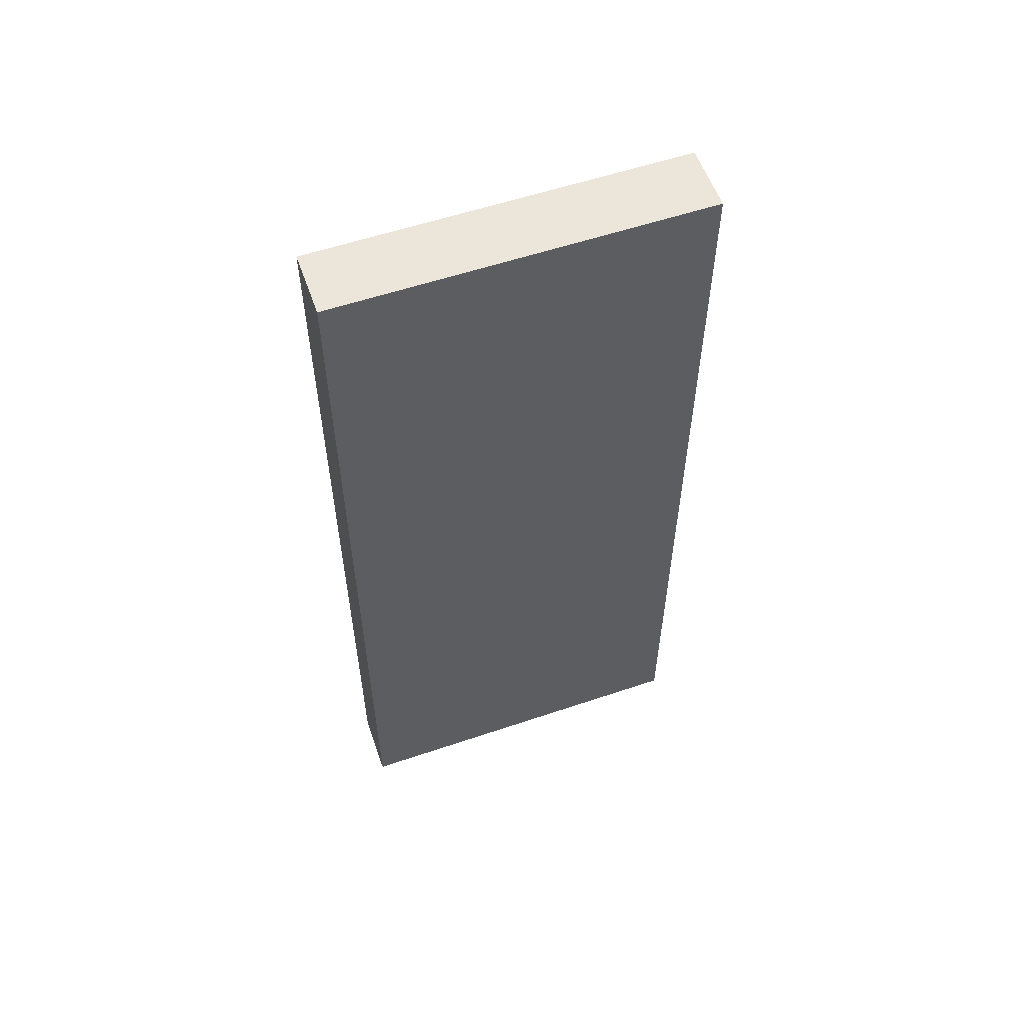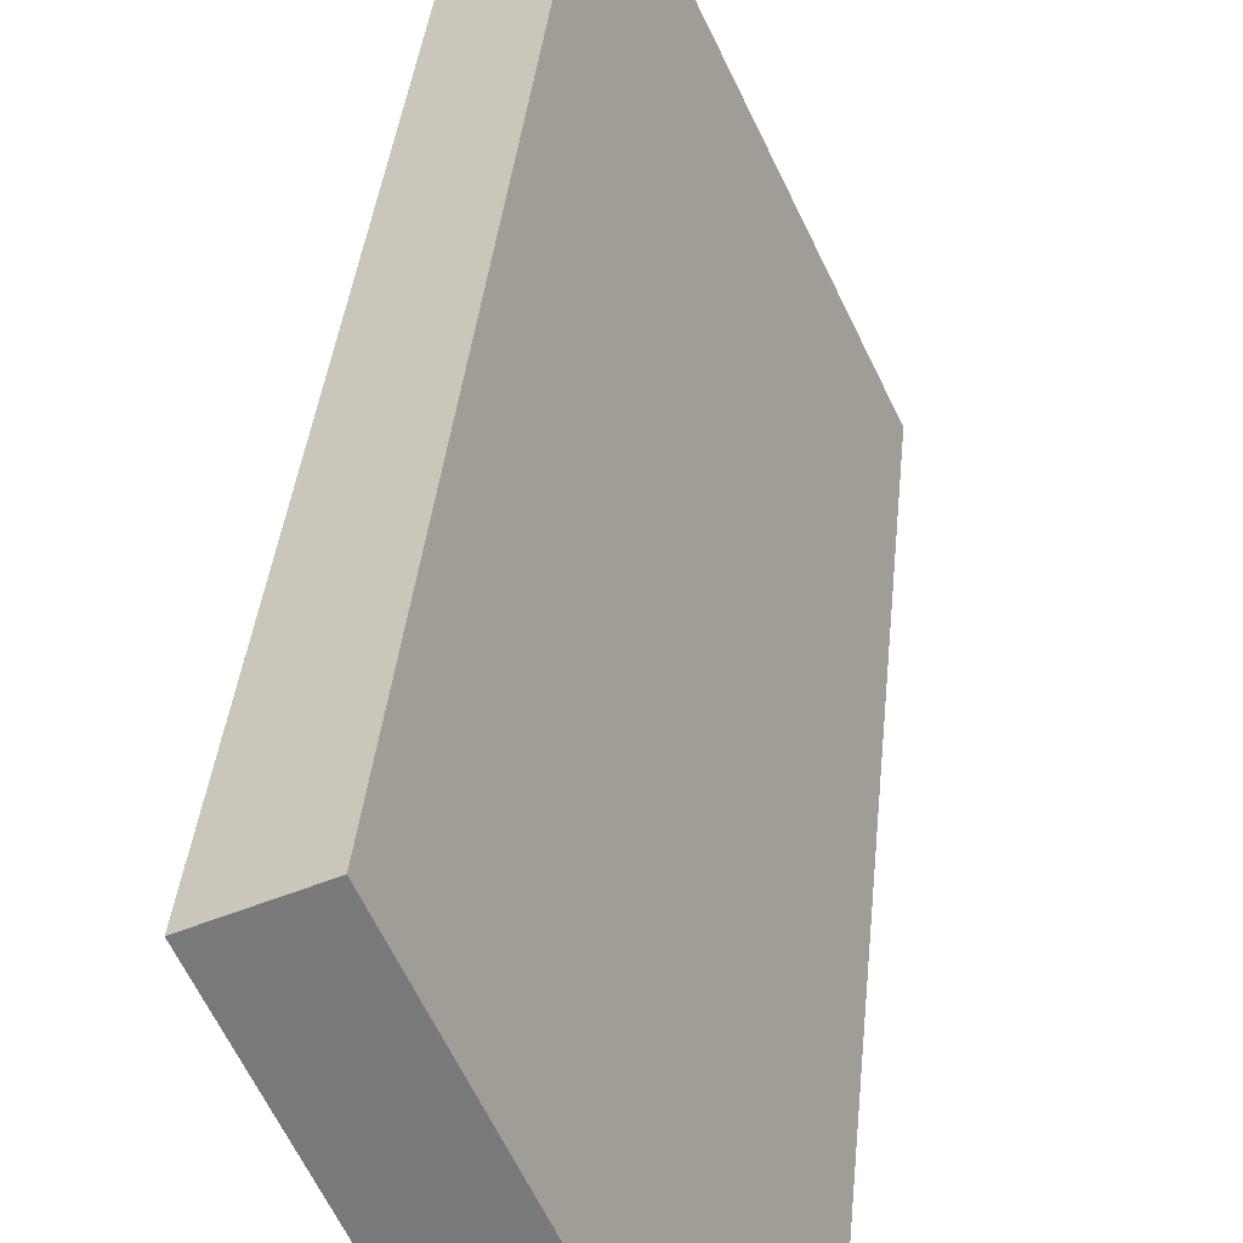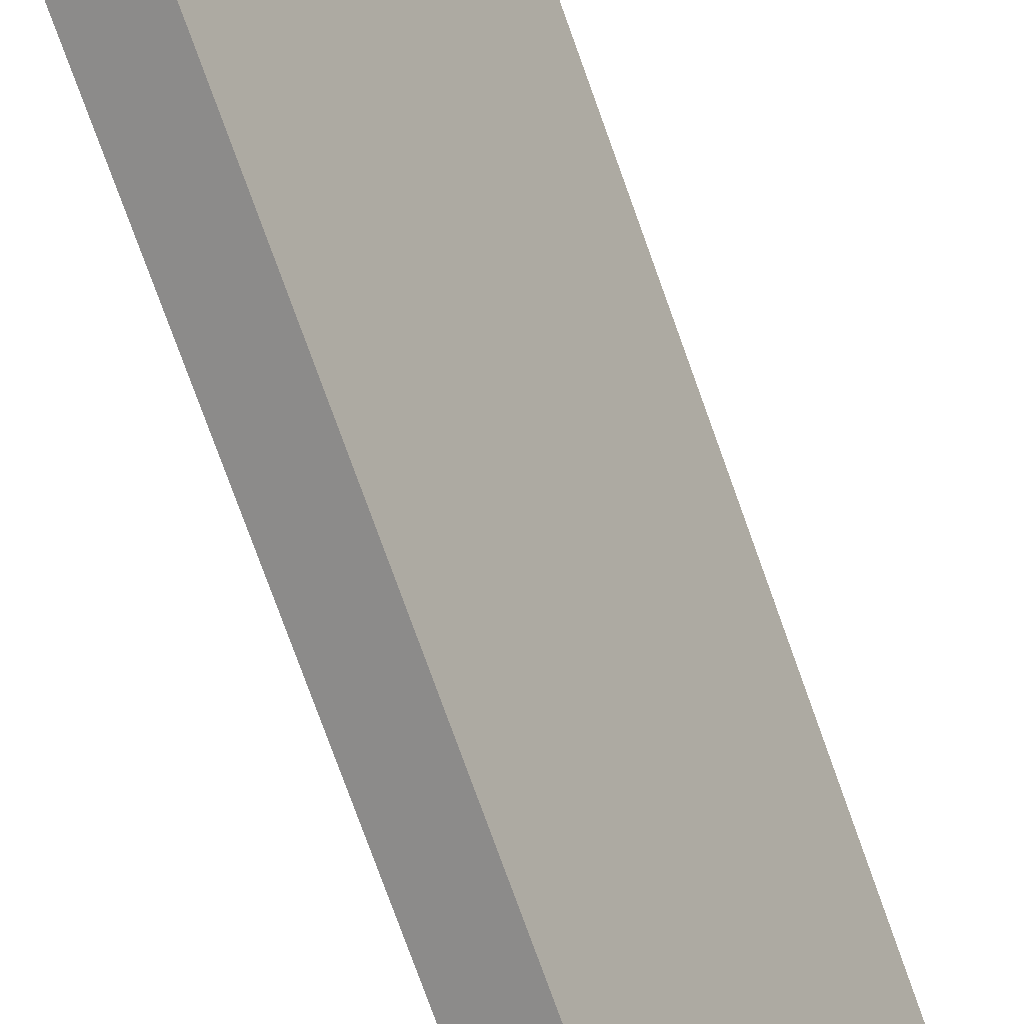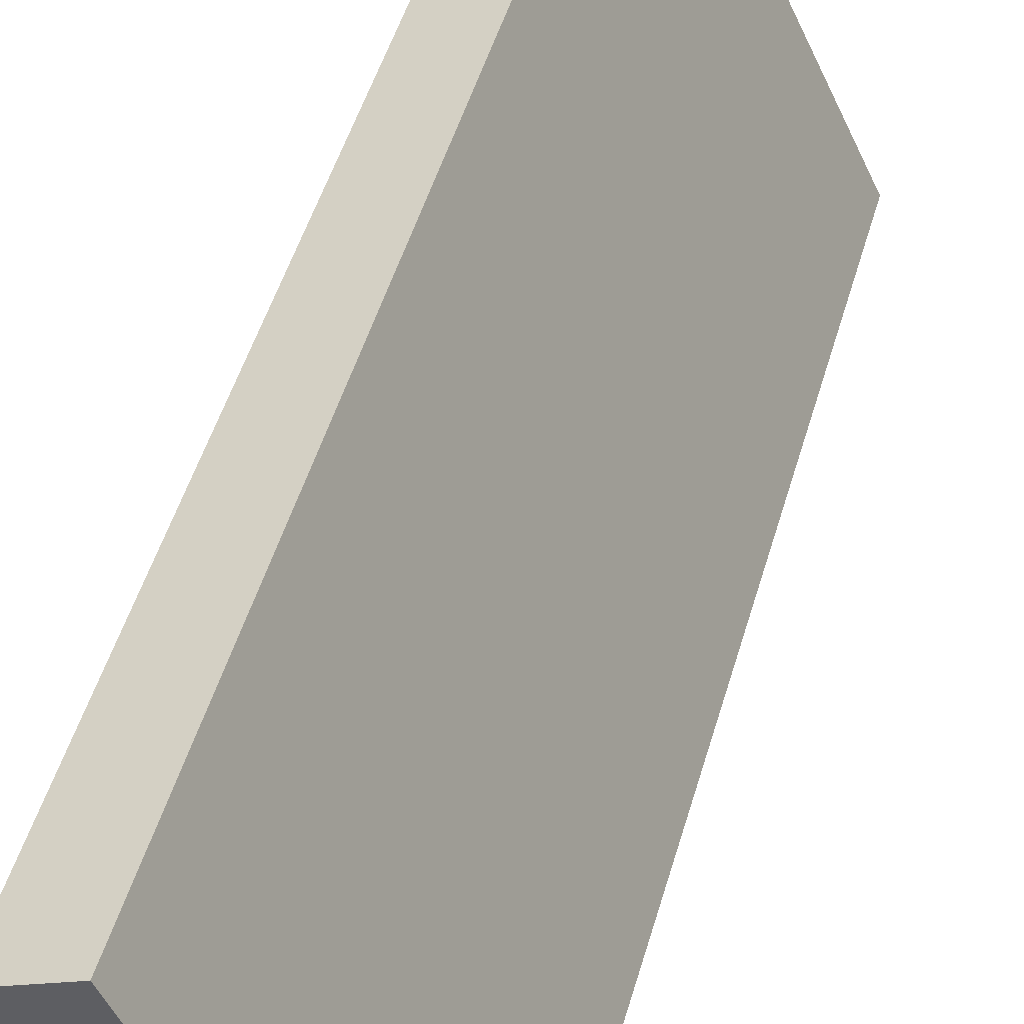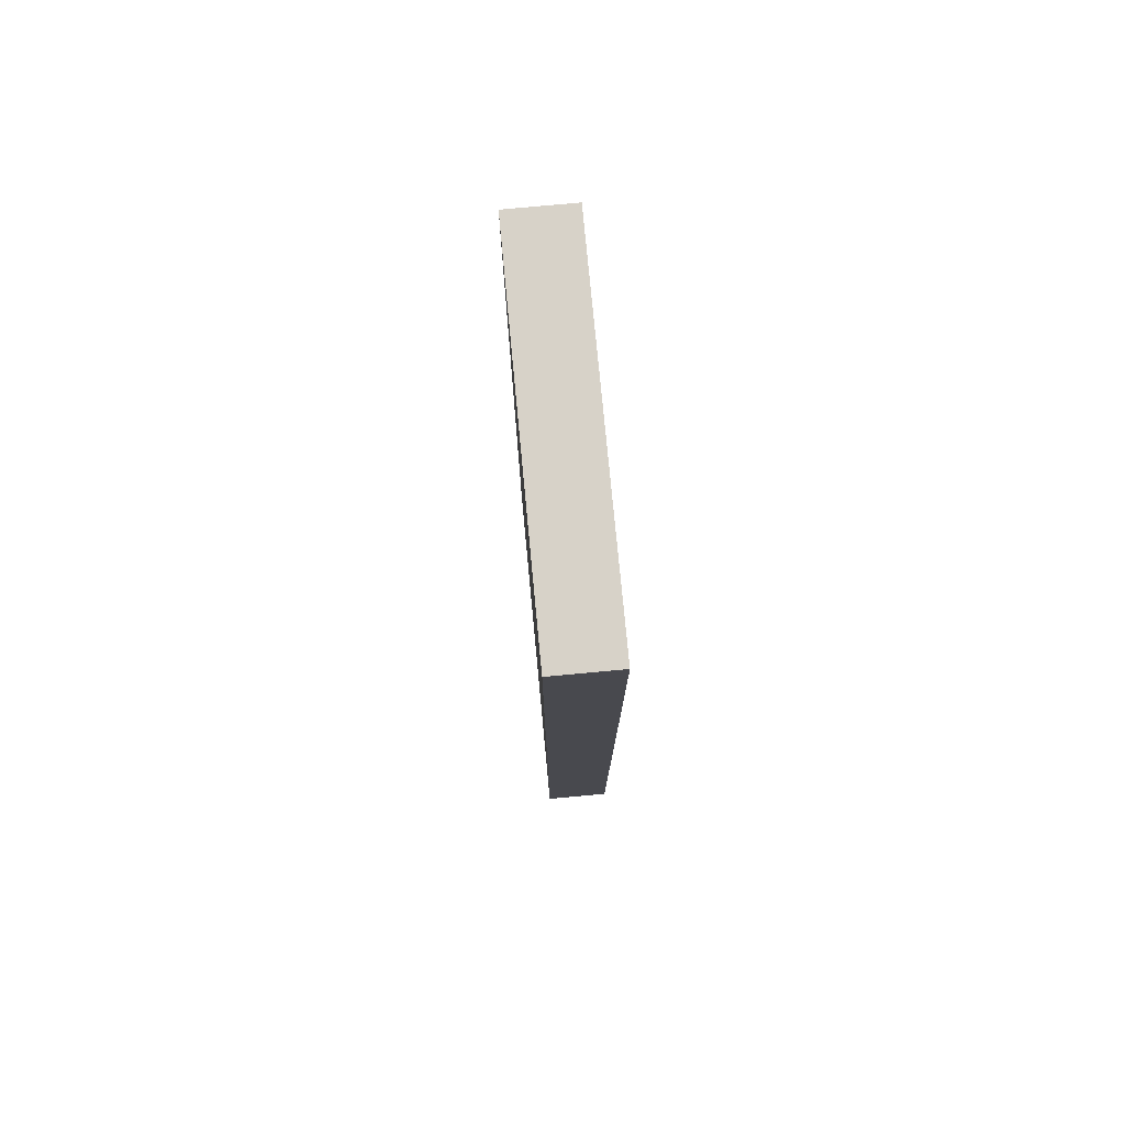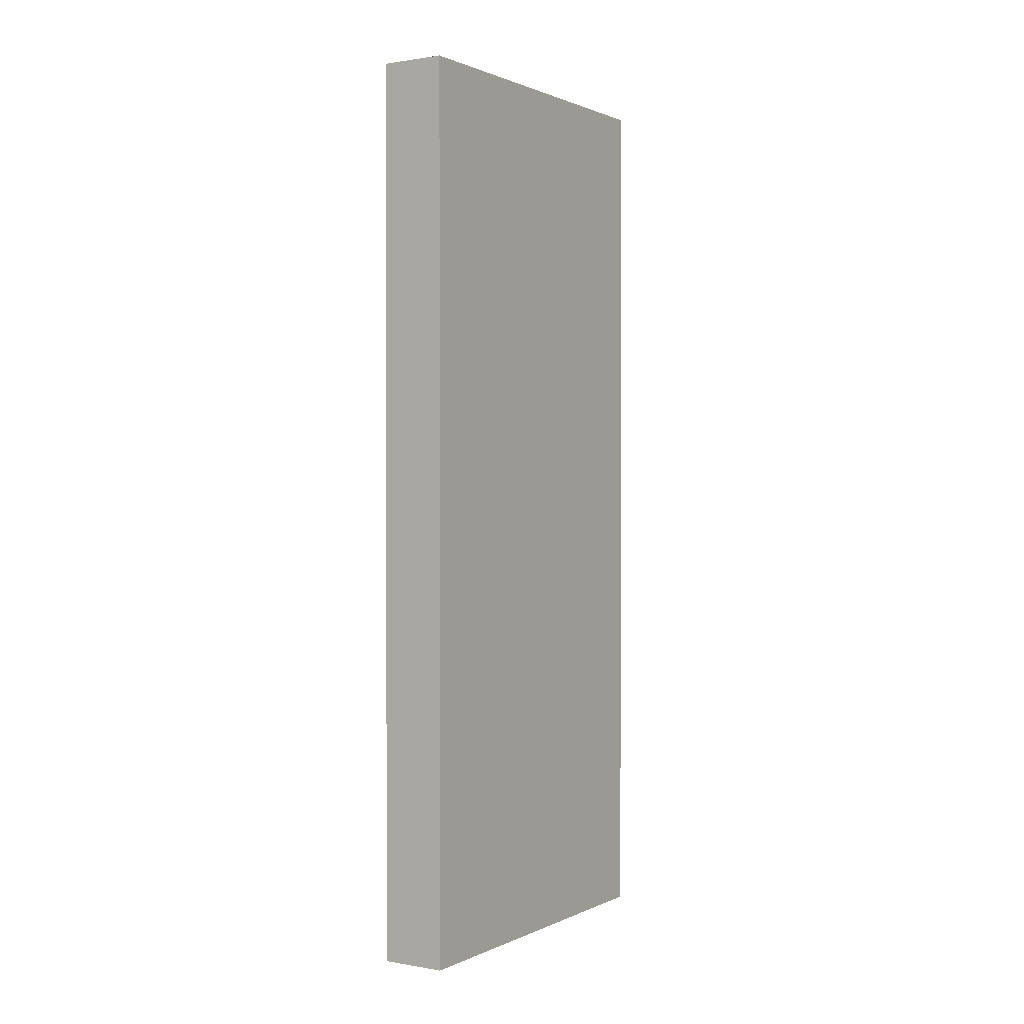
<metadata>
{"format":"obj","ext":"obj","renderer":"f3d","projection":"perspective","resolution":1024,"background":"white","views":[{"elev":57.0,"azim":95.6,"up":"+Y"},{"elev":31.7,"azim":-175.2,"up":"+Z"},{"elev":-78.7,"azim":19.9,"up":"+Z"},{"elev":47.1,"azim":-164.6,"up":"+Z"},{"elev":77.4,"azim":-160.4,"up":"+Y"},{"elev":1.0,"azim":-122.8,"up":"+Y"}]}
</metadata>
<code>
v  1.654 9.521 3.547
v  0.626 9.521 -0.29
v  0 9.521 5.83e-16
v  2.28 9.521 3.257
v  0 0 0
v  1.654 -2.172e-16 3.547
v  2.28 -1.994e-16 3.257
v  0.626 1.776e-17 -0.29
g defaultobject
f 1 2 3
f 2 1 4
f 5 1 3
f 1 5 6
f 6 4 1
f 4 6 7
f 7 2 4
f 2 7 8
f 8 3 2
f 3 8 5
f 8 6 5
f 6 8 7

</code>
